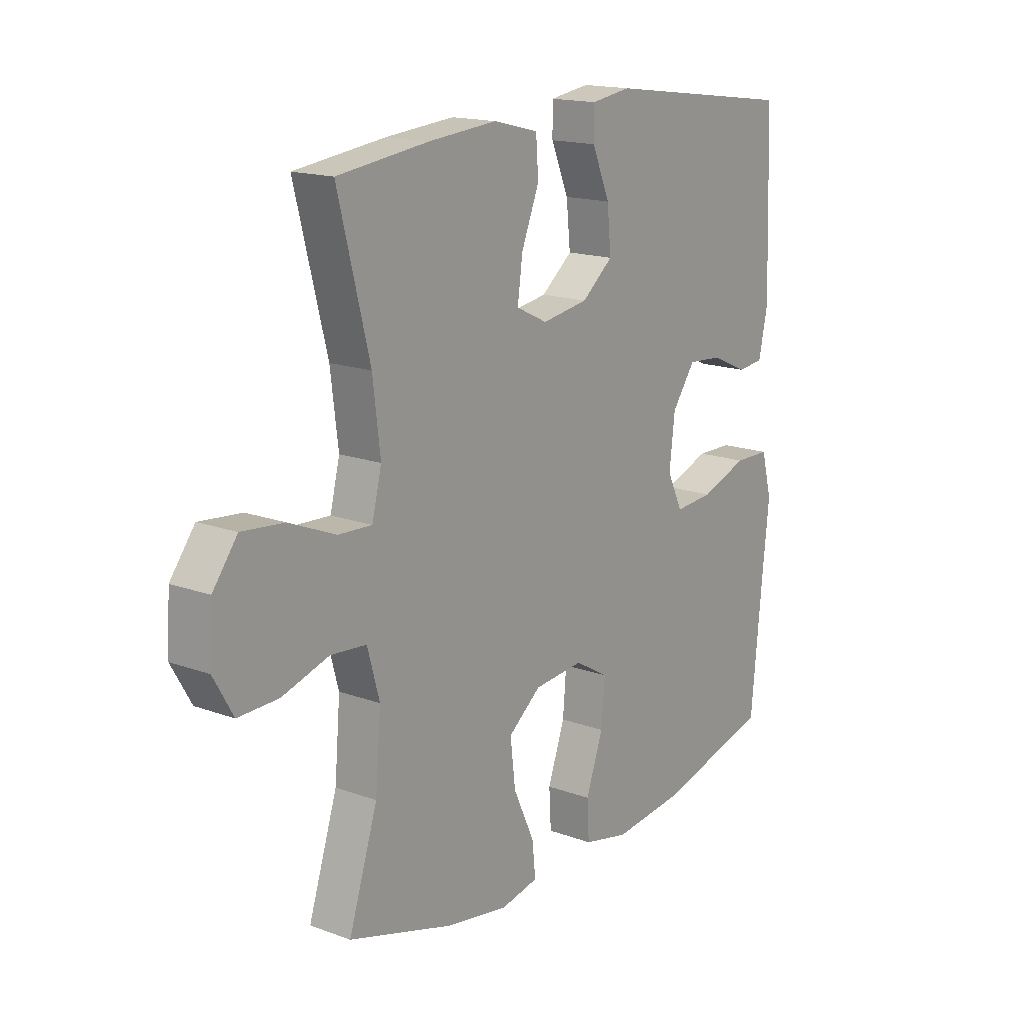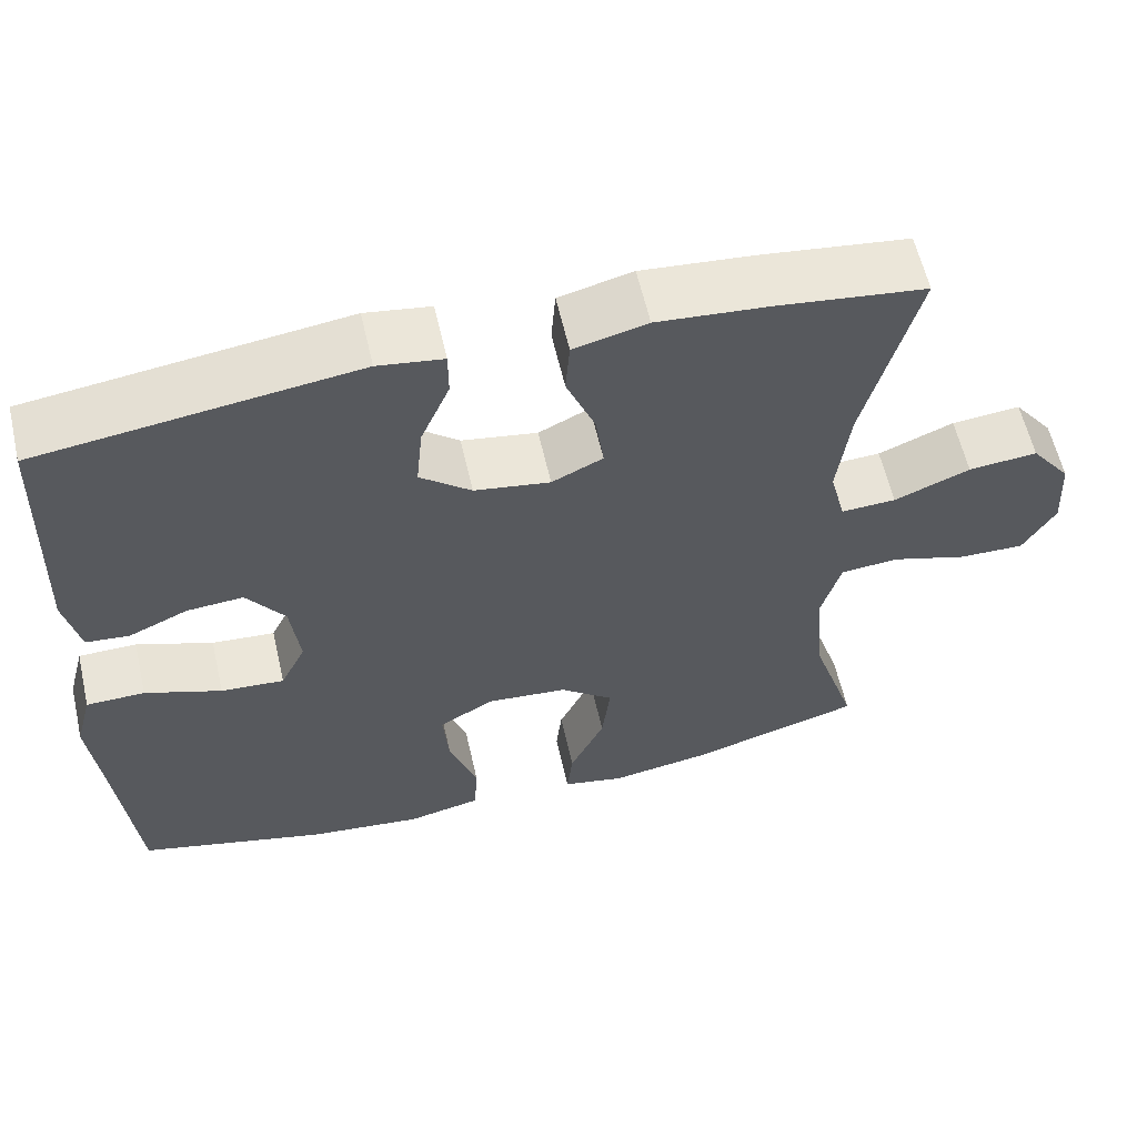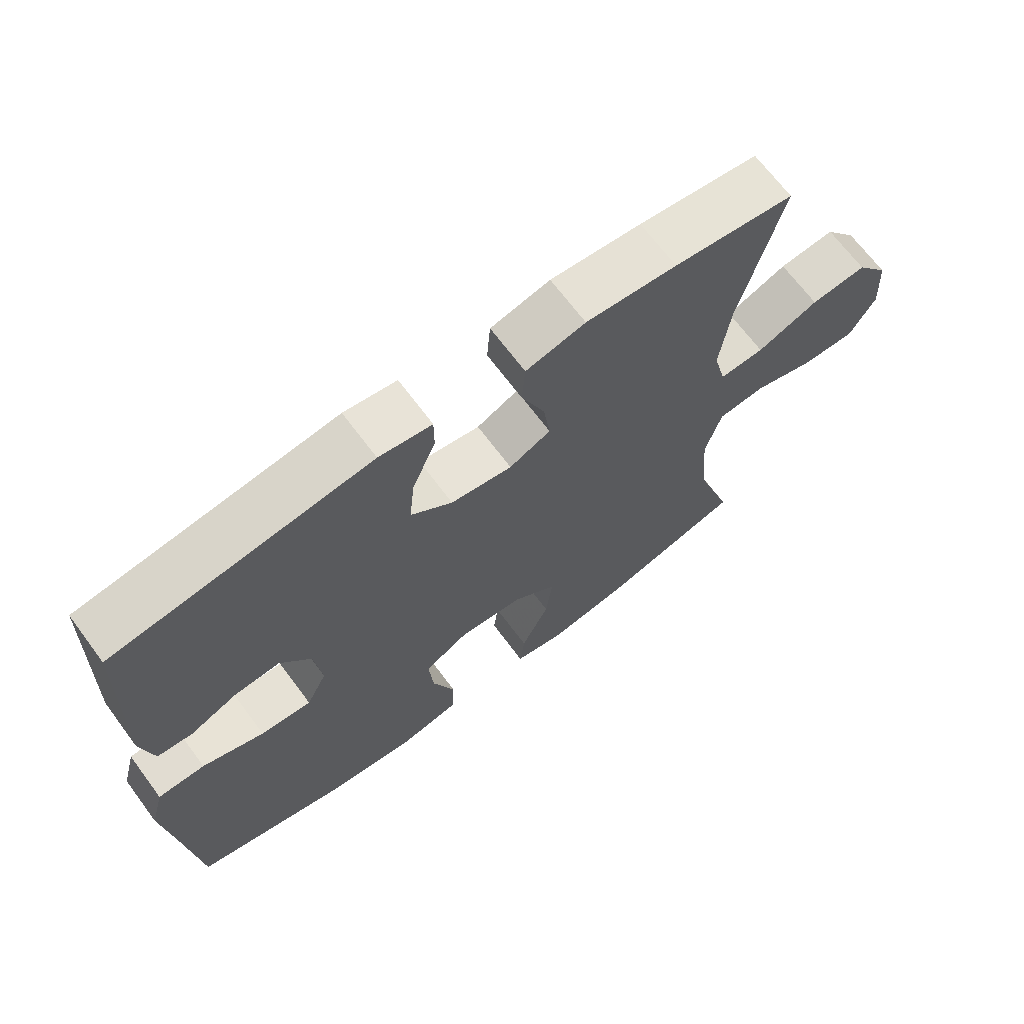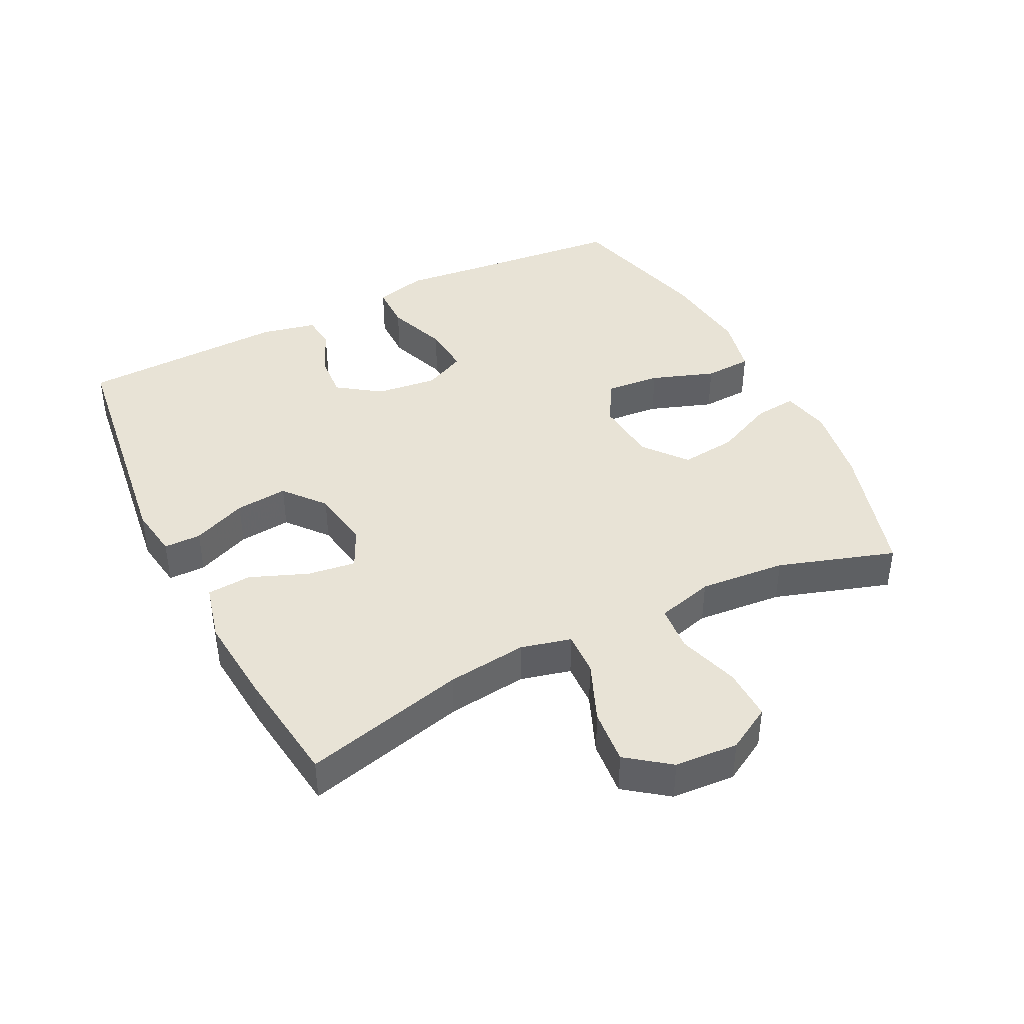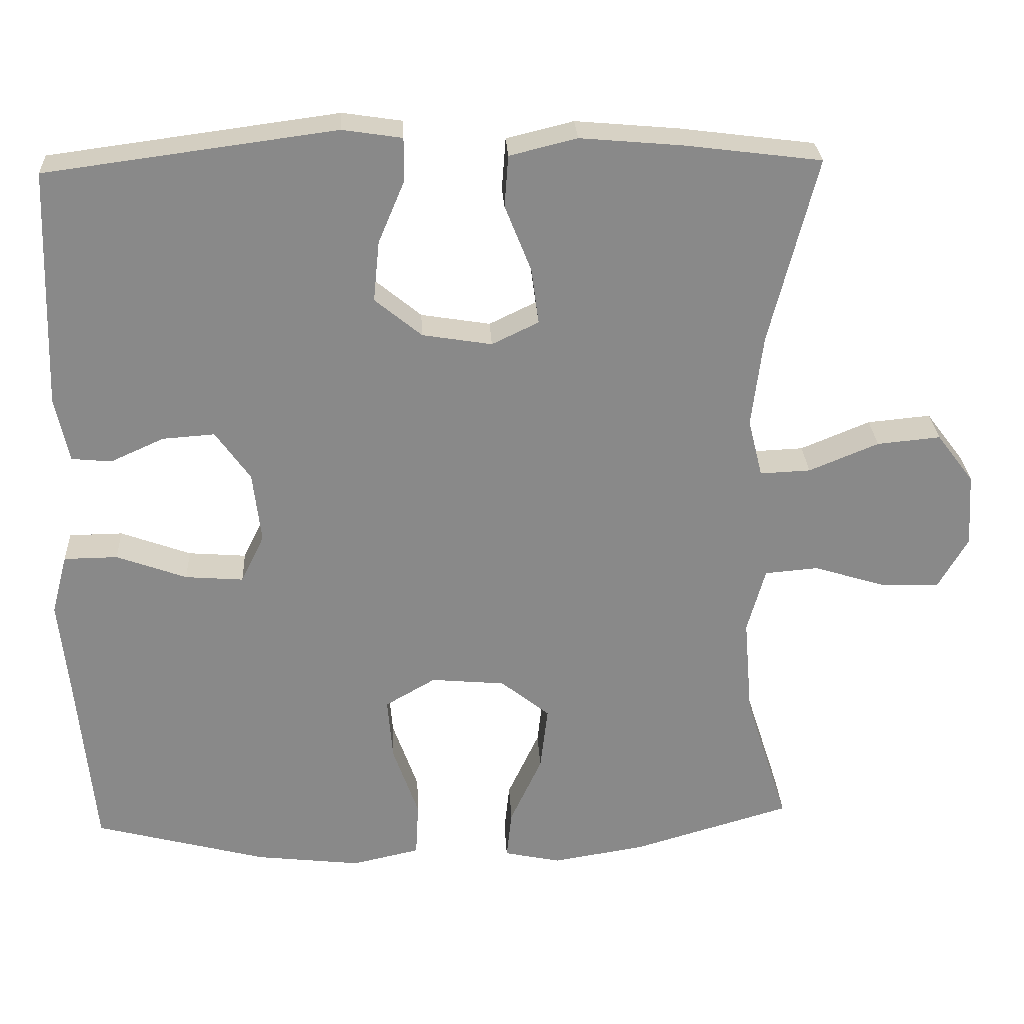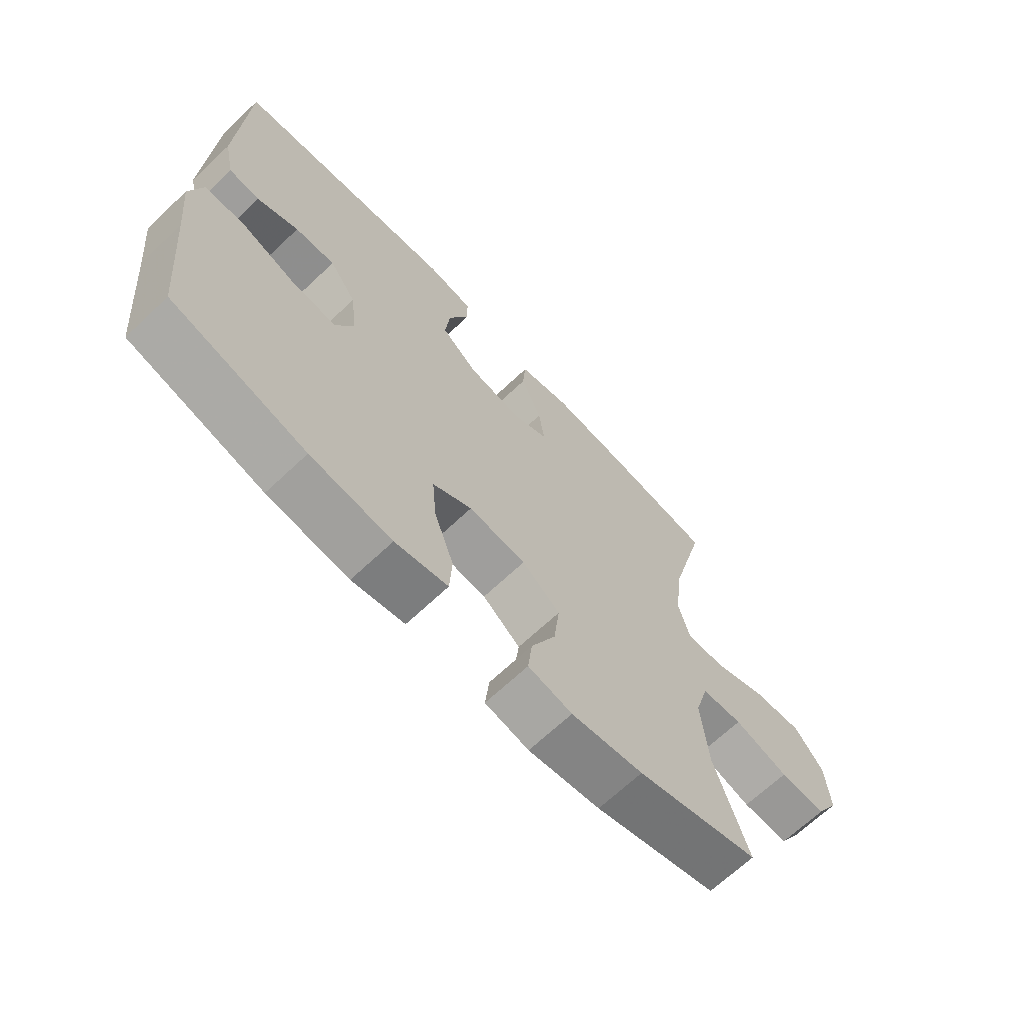
<metadata>
{"format":"obj","ext":"obj","renderer":"f3d","projection":"perspective","resolution":1024,"background":"white","views":[{"elev":16.3,"azim":127.0,"up":"+Z"},{"elev":59.9,"azim":-12.9,"up":"+Z"},{"elev":68.3,"azim":-36.7,"up":"+Z"},{"elev":41.4,"azim":63.4,"up":"+Y"},{"elev":27.2,"azim":-2.9,"up":"+Z"},{"elev":-67.7,"azim":-46.6,"up":"+Z"}]}
</metadata>
<code>
v 0.5 0.07 -0.5
v 0.29 0.07 -0.562
v 0.167 0.07 -0.582
v 0.092 0.07 -0.566
v 0.099 0.07 -0.501
v 0.141 0.07 -0.41
v 0.151 0.07 -0.324
v 0.086 0.07 -0.272
v -0.012 0.07 -0.263
v -0.079 0.07 -0.302
v -0.072 0.07 -0.386
v -0.038 0.07 -0.483
v -0.042 0.07 -0.556
v -0.132 0.07 -0.576
v -0.271 0.07 -0.56
v -0.5 0.07 -0.5
v -0.523 0.07 -0.258
v -0.536 0.07 -0.134
v -0.515 0.07 -0.054
v -0.444 0.07 -0.053
v -0.351 0.07 -0.087
v -0.274 0.07 -0.093
v -0.243 0.07 -0.029
v -0.254 0.07 0.065
v -0.3 0.07 0.13
v -0.369 0.07 0.125
v -0.44 0.07 0.093
v -0.493 0.07 0.098
v -0.511 0.07 0.183
v -0.5 0.07 0.5
v -0.117 0.07 0.551
v -0.038 0.07 0.539
v -0.038 0.07 0.482
v -0.073 0.07 0.399
v -0.081 0.07 0.319
v -0.019 0.07 0.268
v 0.073 0.07 0.253
v 0.135 0.07 0.283
v 0.125 0.07 0.357
v 0.09 0.07 0.445
v 0.095 0.07 0.513
v 0.184 0.07 0.535
v 0.32 0.07 0.523
v 0.5 0.07 0.5
v 0.437 0.07 0.252
v 0.422 0.07 0.13
v 0.441 0.07 0.053
v 0.508 0.07 0.056
v 0.6 0.07 0.094
v 0.684 0.07 0.102
v 0.733 0.07 0.037
v 0.739 0.07 -0.06
v 0.7 0.07 -0.128
v 0.62 0.07 -0.126
v 0.527 0.07 -0.097
v 0.456 0.07 -0.103
v 0.432 0.07 -0.19
v 0.443 0.07 -0.322
v 0.5 0 -0.5
v 0.29 0 -0.562
v 0.167 0 -0.582
v 0.092 0 -0.566
v 0.099 0 -0.501
v 0.141 0 -0.41
v 0.151 0 -0.324
v 0.086 0 -0.272
v -0.012 0 -0.263
v -0.079 0 -0.302
v -0.072 0 -0.386
v -0.038 0 -0.483
v -0.042 0 -0.556
v -0.132 0 -0.576
v -0.271 0 -0.56
v -0.5 0 -0.5
v -0.523 0 -0.258
v -0.536 0 -0.134
v -0.515 0 -0.054
v -0.444 0 -0.053
v -0.351 0 -0.087
v -0.274 0 -0.093
v -0.243 0 -0.029
v -0.254 0 0.065
v -0.3 0 0.13
v -0.369 0 0.125
v -0.44 0 0.093
v -0.493 0 0.098
v -0.511 0 0.183
v -0.5 0 0.5
v -0.117 0 0.551
v -0.038 0 0.539
v -0.038 0 0.482
v -0.073 0 0.399
v -0.081 0 0.319
v -0.019 0 0.268
v 0.073 0 0.253
v 0.135 0 0.283
v 0.125 0 0.357
v 0.09 0 0.445
v 0.095 0 0.513
v 0.184 0 0.535
v 0.32 0 0.523
v 0.5 0 0.5
v 0.437 0 0.252
v 0.422 0 0.13
v 0.441 0 0.053
v 0.508 0 0.056
v 0.6 0 0.094
v 0.684 0 0.102
v 0.733 0 0.037
v 0.739 0 -0.06
v 0.7 0 -0.128
v 0.62 0 -0.126
v 0.527 0 -0.097
v 0.456 0 -0.103
v 0.432 0 -0.19
v 0.443 0 -0.322
f 52 53 54 55
f 52 55 56
f 51 52 56
f 48 49 50 51
f 47 48 51 56
f 46 47 56 57
f 42 43 44 45
f 42 45 46
f 39 40 41 42
f 38 39 42 46
f 37 38 46 57
f 31 32 33 34
f 31 34 35
f 30 31 35
f 29 30 35 36
f 26 27 28 29
f 25 26 29 36
f 18 19 20 21
f 17 18 21 22
f 16 17 22
f 15 16 22
f 14 15 22 23
f 11 12 13 14
f 10 11 14 23
f 3 4 5 6
f 3 6 7
f 58 1 2 3
f 58 3 7
f 57 58 7 8
f 37 57 8 9
f 24 25 36 37
f 23 24 37
f 9 10 23 37
f 113 112 111 110
f 114 113 110
f 114 110 109
f 109 108 107 106
f 114 109 106 105
f 115 114 105 104
f 103 102 101 100
f 104 103 100
f 100 99 98 97
f 104 100 97 96
f 115 104 96 95
f 92 91 90 89
f 93 92 89
f 93 89 88
f 94 93 88 87
f 87 86 85 84
f 94 87 84 83
f 79 78 77 76
f 80 79 76 75
f 80 75 74
f 80 74 73
f 81 80 73 72
f 72 71 70 69
f 81 72 69 68
f 64 63 62 61
f 65 64 61
f 61 60 59 116
f 65 61 116
f 66 65 116 115
f 67 66 115 95
f 95 94 83 82
f 95 82 81
f 95 81 68 67
f 1 59 60 2
f 2 60 61 3
f 3 61 62 4
f 4 62 63 5
f 5 63 64 6
f 6 64 65 7
f 7 65 66 8
f 8 66 67 9
f 9 67 68 10
f 10 68 69 11
f 11 69 70 12
f 12 70 71 13
f 13 71 72 14
f 14 72 73 15
f 15 73 74 16
f 16 74 75 17
f 17 75 76 18
f 18 76 77 19
f 19 77 78 20
f 20 78 79 21
f 21 79 80 22
f 22 80 81 23
f 23 81 82 24
f 24 82 83 25
f 25 83 84 26
f 26 84 85 27
f 27 85 86 28
f 28 86 87 29
f 29 87 88 30
f 30 88 89 31
f 31 89 90 32
f 32 90 91 33
f 33 91 92 34
f 34 92 93 35
f 35 93 94 36
f 36 94 95 37
f 37 95 96 38
f 38 96 97 39
f 39 97 98 40
f 40 98 99 41
f 41 99 100 42
f 42 100 101 43
f 43 101 102 44
f 44 102 103 45
f 45 103 104 46
f 46 104 105 47
f 47 105 106 48
f 48 106 107 49
f 49 107 108 50
f 50 108 109 51
f 51 109 110 52
f 52 110 111 53
f 53 111 112 54
f 54 112 113 55
f 55 113 114 56
f 56 114 115 57
f 57 115 116 58
f 58 116 59 1

</code>
